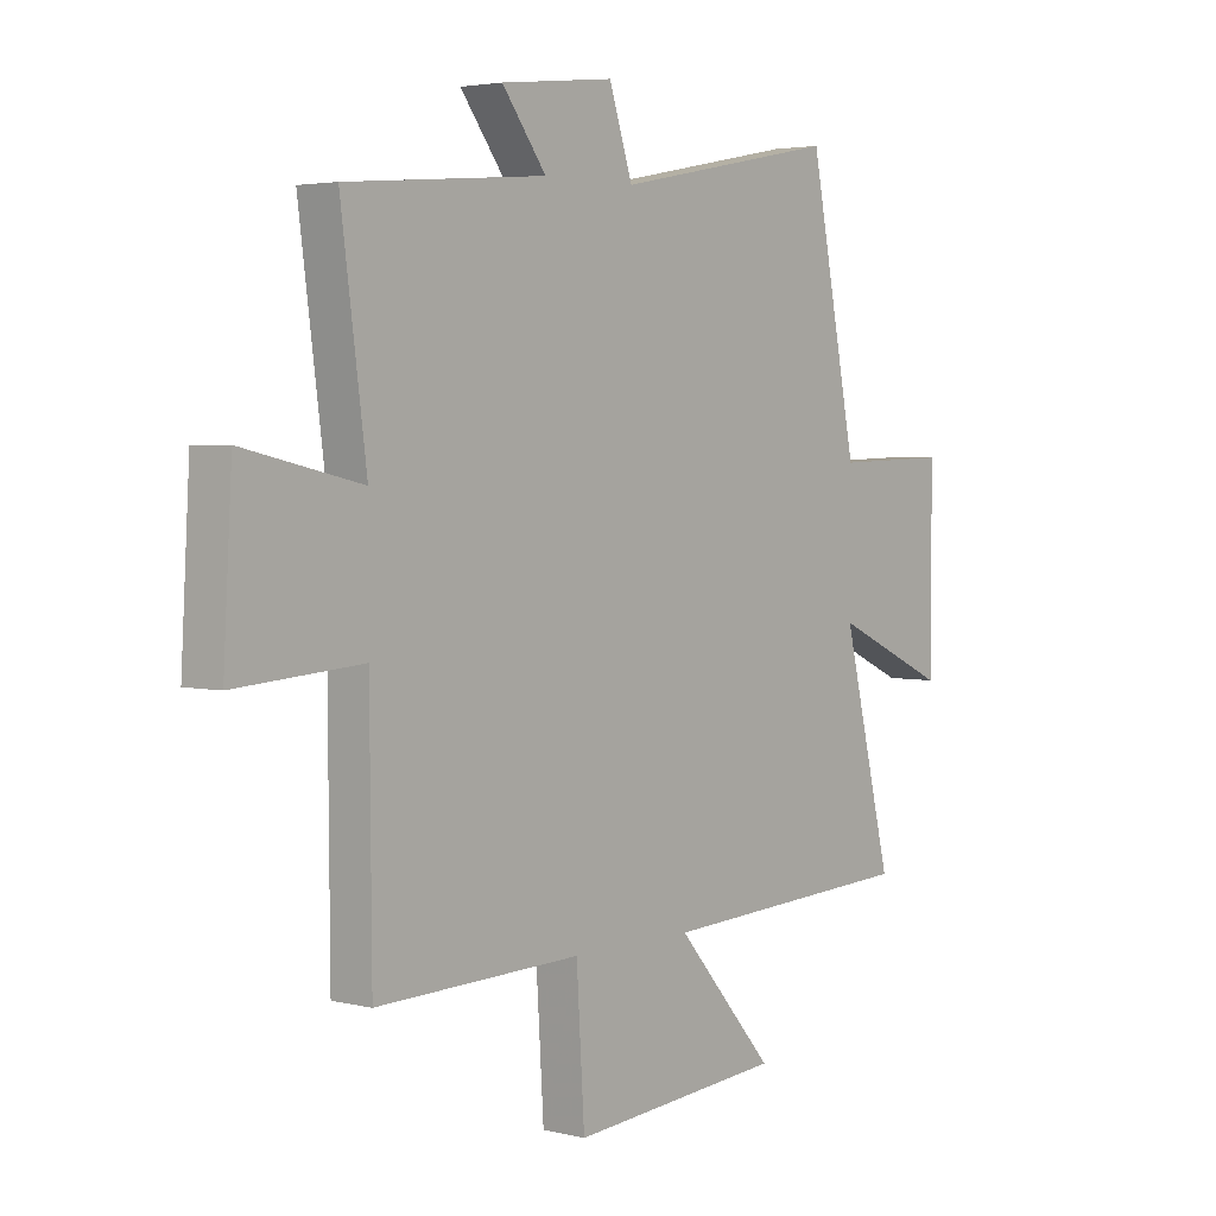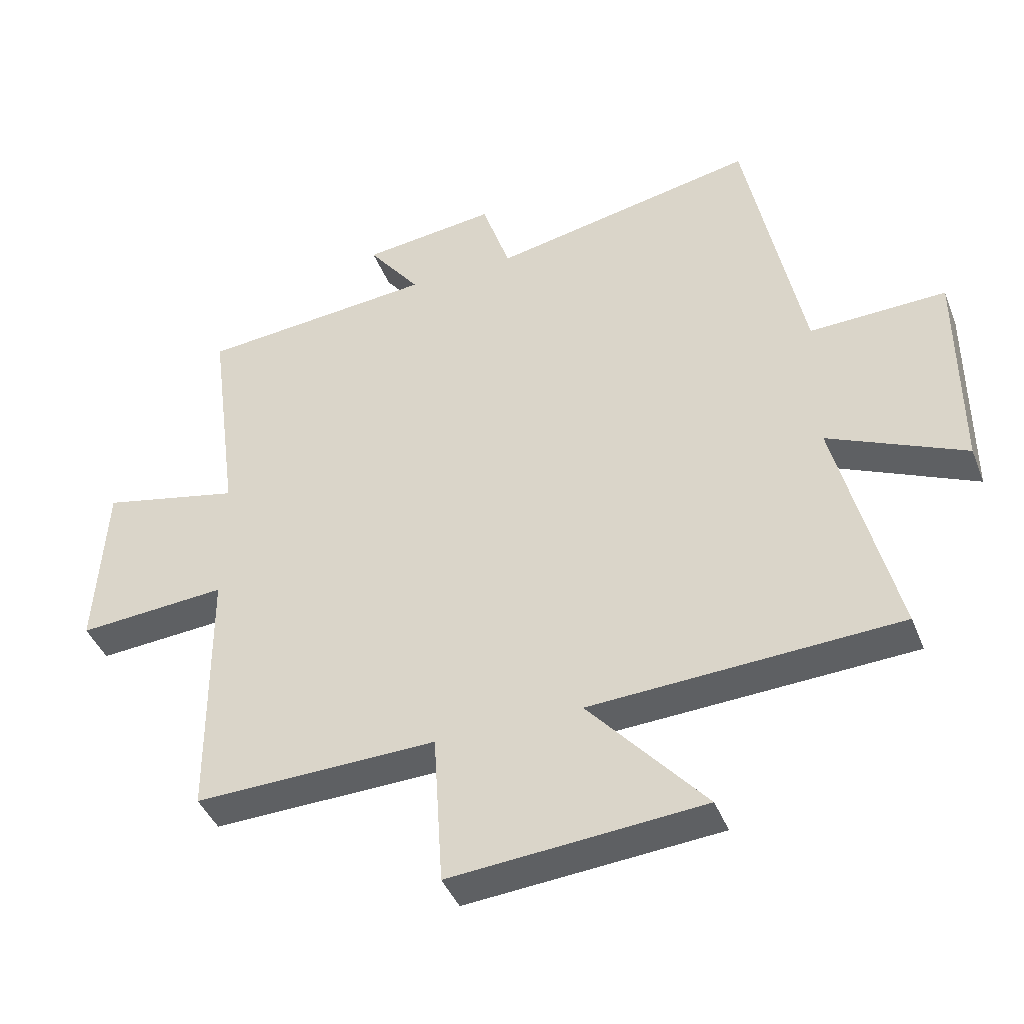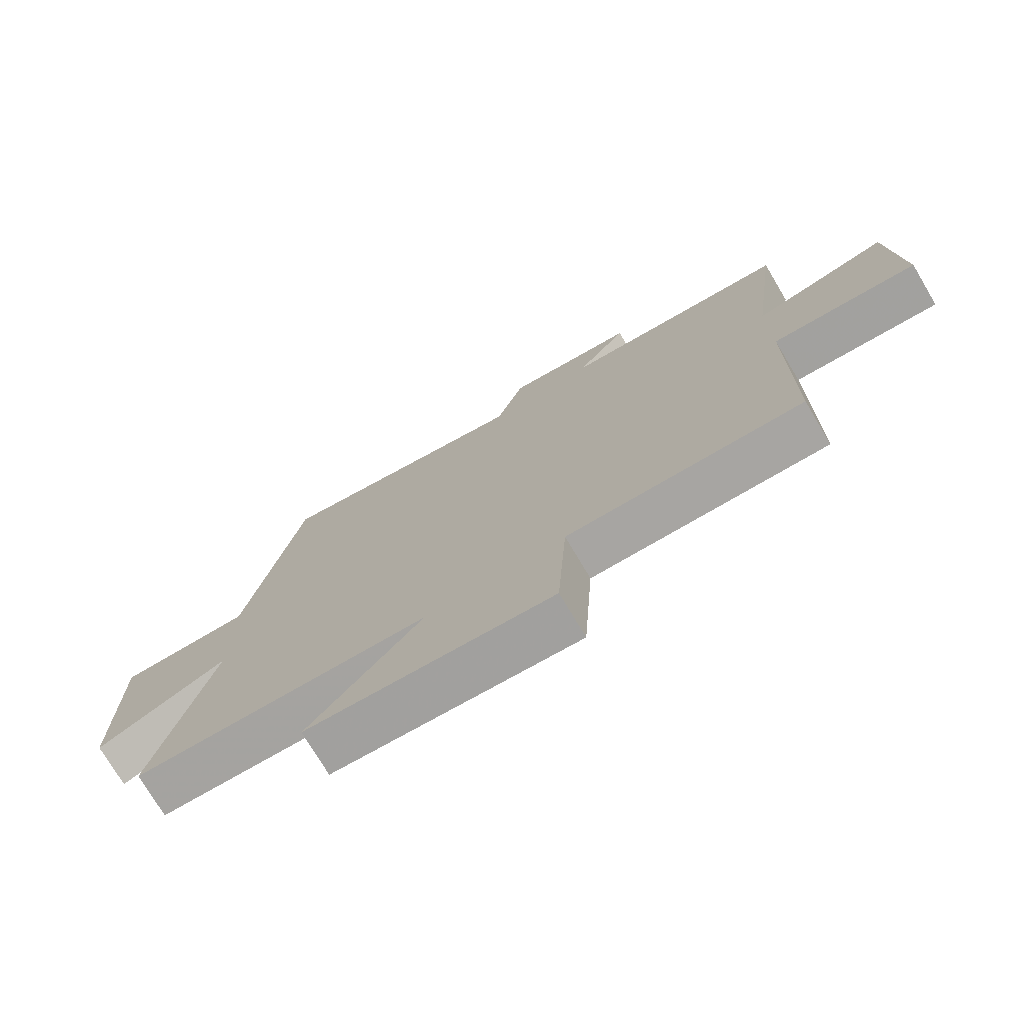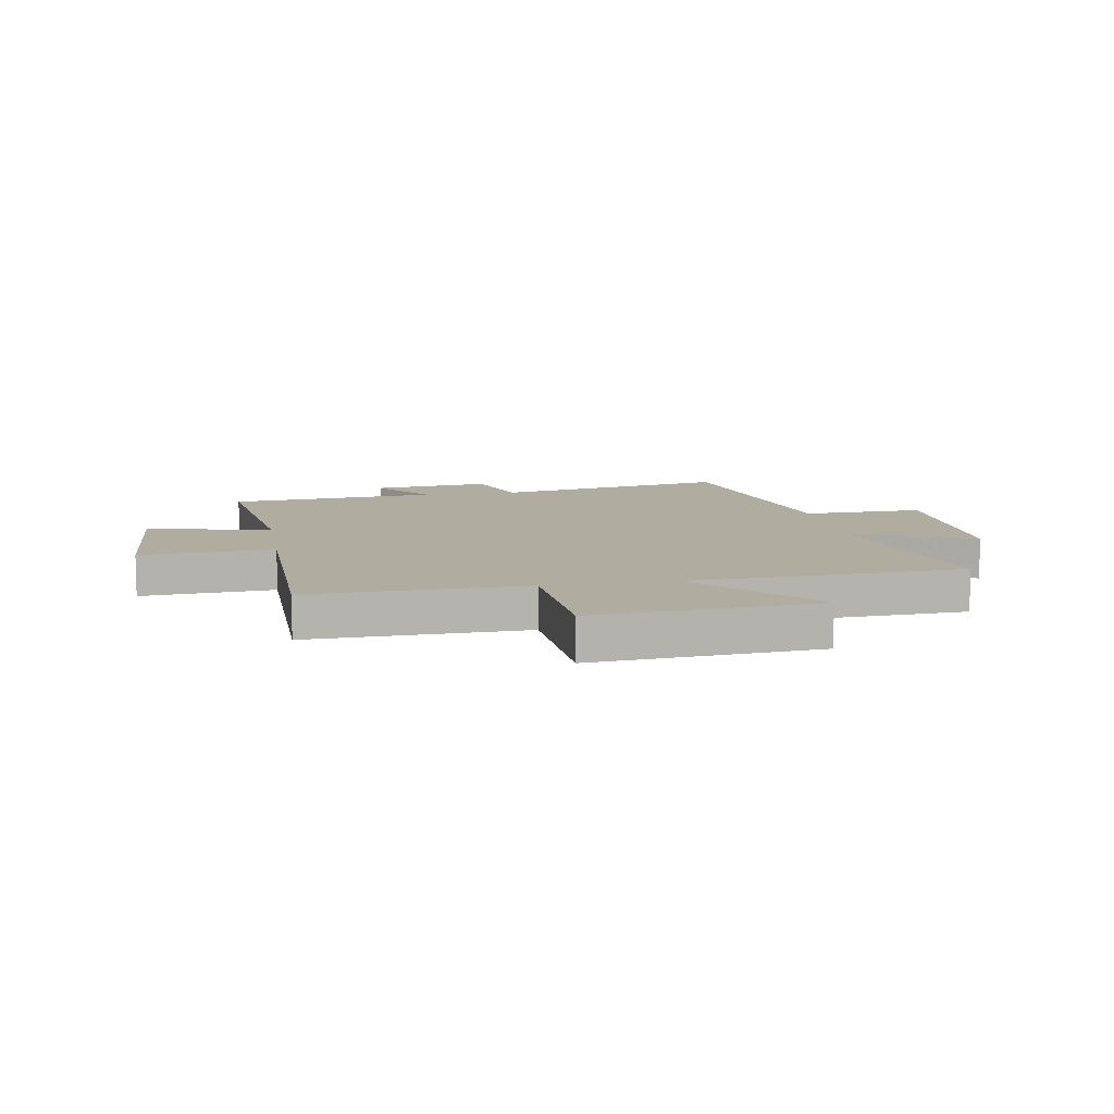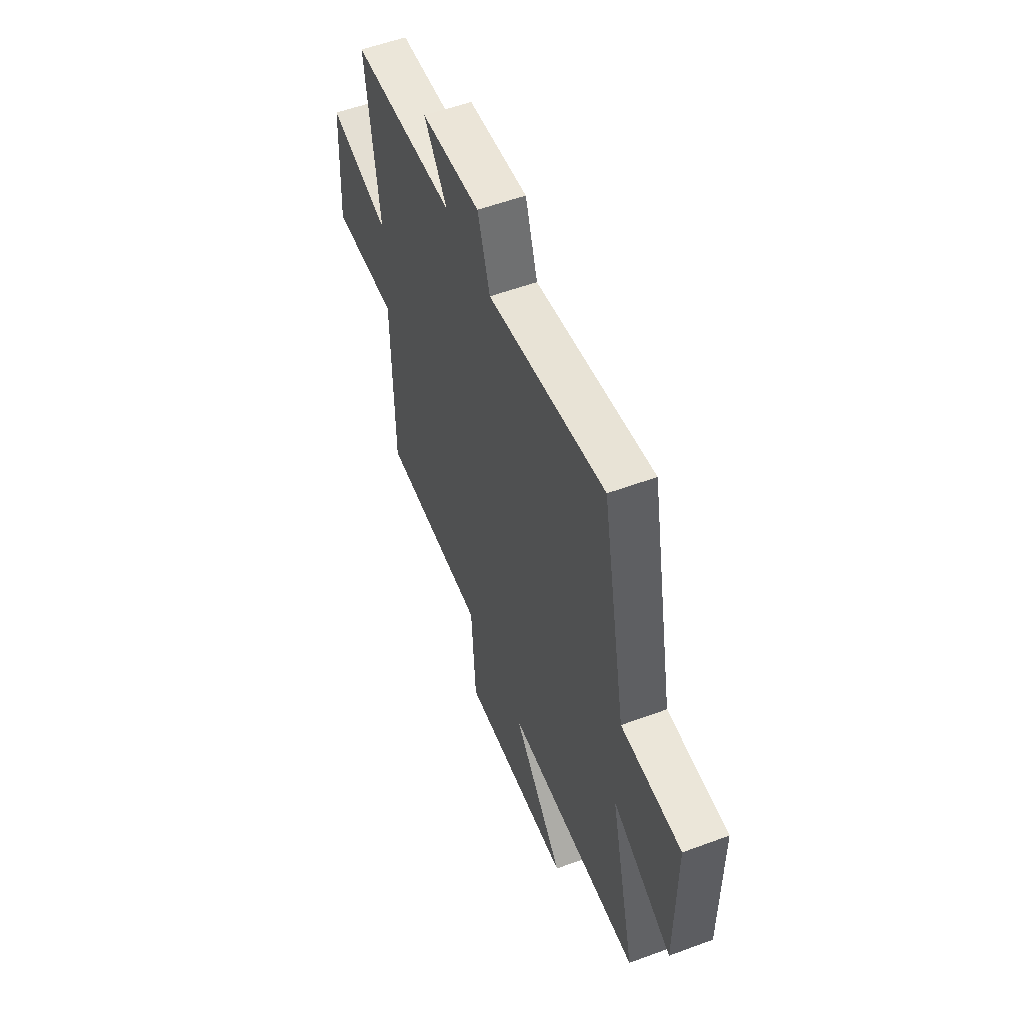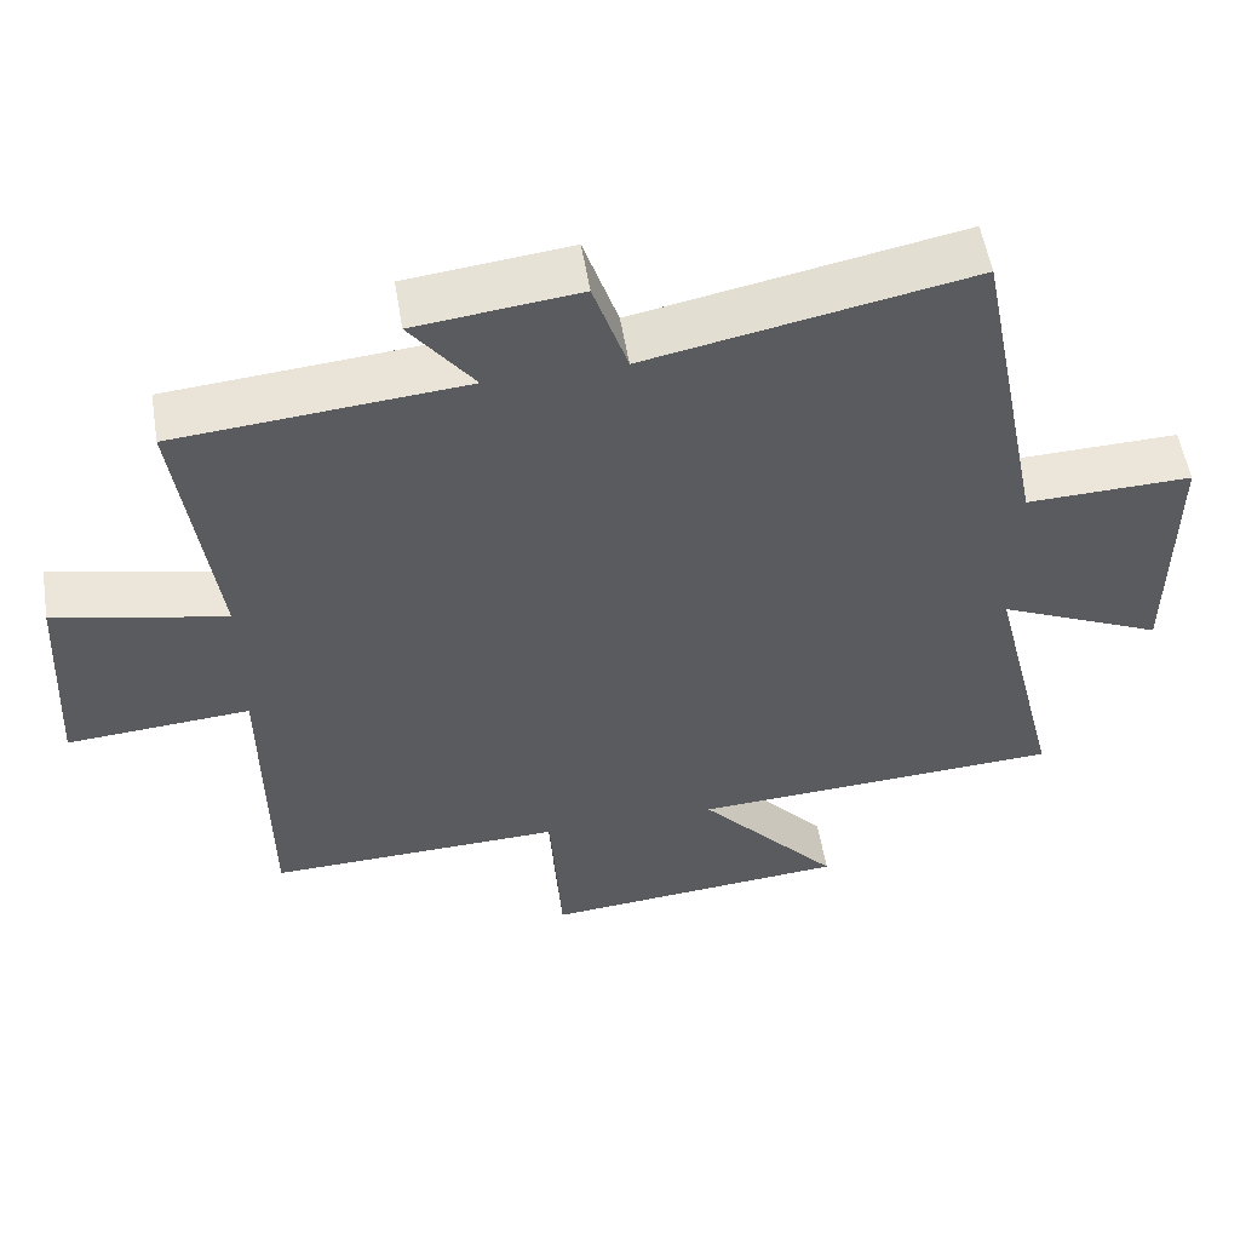
<metadata>
{"format":"obj","ext":"obj","renderer":"f3d","projection":"perspective","resolution":1024,"background":"white","views":[{"elev":3.4,"azim":129.4,"up":"+Z"},{"elev":-42.2,"azim":-159.4,"up":"+Z"},{"elev":-74.9,"azim":30.8,"up":"+Z"},{"elev":9.9,"azim":170.2,"up":"+Y"},{"elev":55.7,"azim":-111.2,"up":"+Z"},{"elev":54.9,"azim":170.7,"up":"+Z"}]}
</metadata>
<code>
v -0.593 0.07 -0.476
v -0.5 0.07 -0.098
v -0.714 0.07 -0.196
v -0.714 0.07 0.14
v -0.5 0.07 0.134
v -0.411 0.07 0.582
v 0.005 0.07 0.5
v 0.049 0.07 0.633
v 0.259 0.07 0.609
v 0.177 0.07 0.5
v 0.547 0.07 0.468
v 0.5 0.07 0.114
v 0.719 0.07 0.163
v 0.735 0.07 -0.113
v 0.5 0.07 -0.096
v 0.497 0.07 -0.51
v 0.117 0.07 -0.5
v 0.102 0.07 -0.742
v -0.294 0.07 -0.71
v -0.111 0.07 -0.5
v -0.593 0 -0.476
v -0.5 0 -0.098
v -0.714 0 -0.196
v -0.714 0 0.14
v -0.5 0 0.134
v -0.411 0 0.582
v 0.005 0 0.5
v 0.049 0 0.633
v 0.259 0 0.609
v 0.177 0 0.5
v 0.547 0 0.468
v 0.5 0 0.114
v 0.719 0 0.163
v 0.735 0 -0.113
v 0.5 0 -0.096
v 0.497 0 -0.51
v 0.117 0 -0.5
v 0.102 0 -0.742
v -0.294 0 -0.71
v -0.111 0 -0.5
f 17 18 19 20
f 17 20 1 2
f 15 16 17 2
f 12 13 14 15
f 12 15 2
f 10 11 12 2
f 7 8 9 10
f 7 10 2 3
f 5 6 7
f 5 7 3
f 3 4 5
f 40 39 38 37
f 22 21 40 37
f 22 37 36 35
f 35 34 33 32
f 22 35 32
f 22 32 31 30
f 30 29 28 27
f 23 22 30 27
f 27 26 25
f 23 27 25
f 25 24 23
f 1 21 22 2
f 2 22 23 3
f 3 23 24 4
f 4 24 25 5
f 5 25 26 6
f 6 26 27 7
f 7 27 28 8
f 8 28 29 9
f 9 29 30 10
f 10 30 31 11
f 11 31 32 12
f 12 32 33 13
f 13 33 34 14
f 14 34 35 15
f 15 35 36 16
f 16 36 37 17
f 17 37 38 18
f 18 38 39 19
f 19 39 40 20
f 20 40 21 1

</code>
